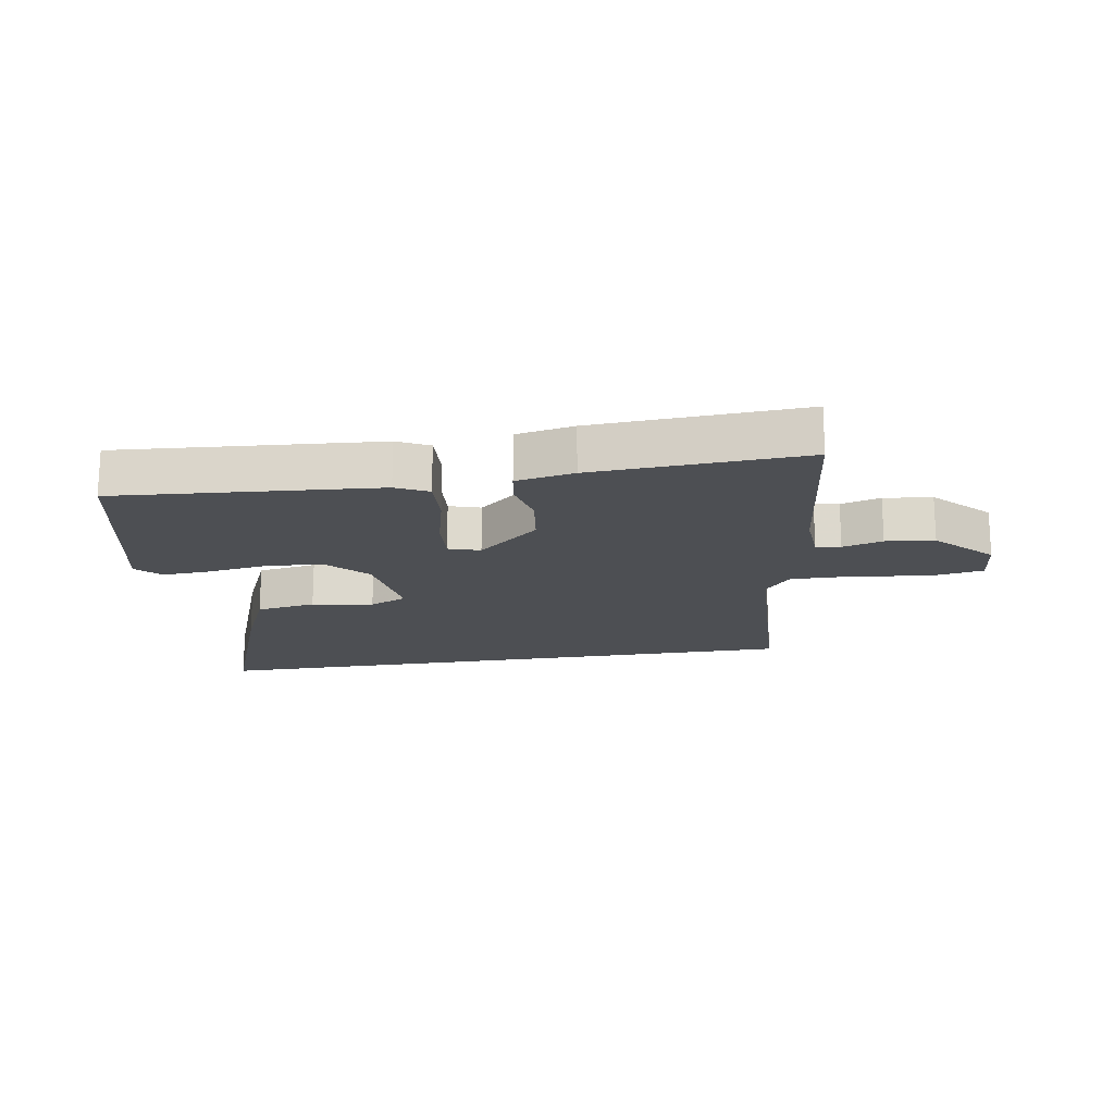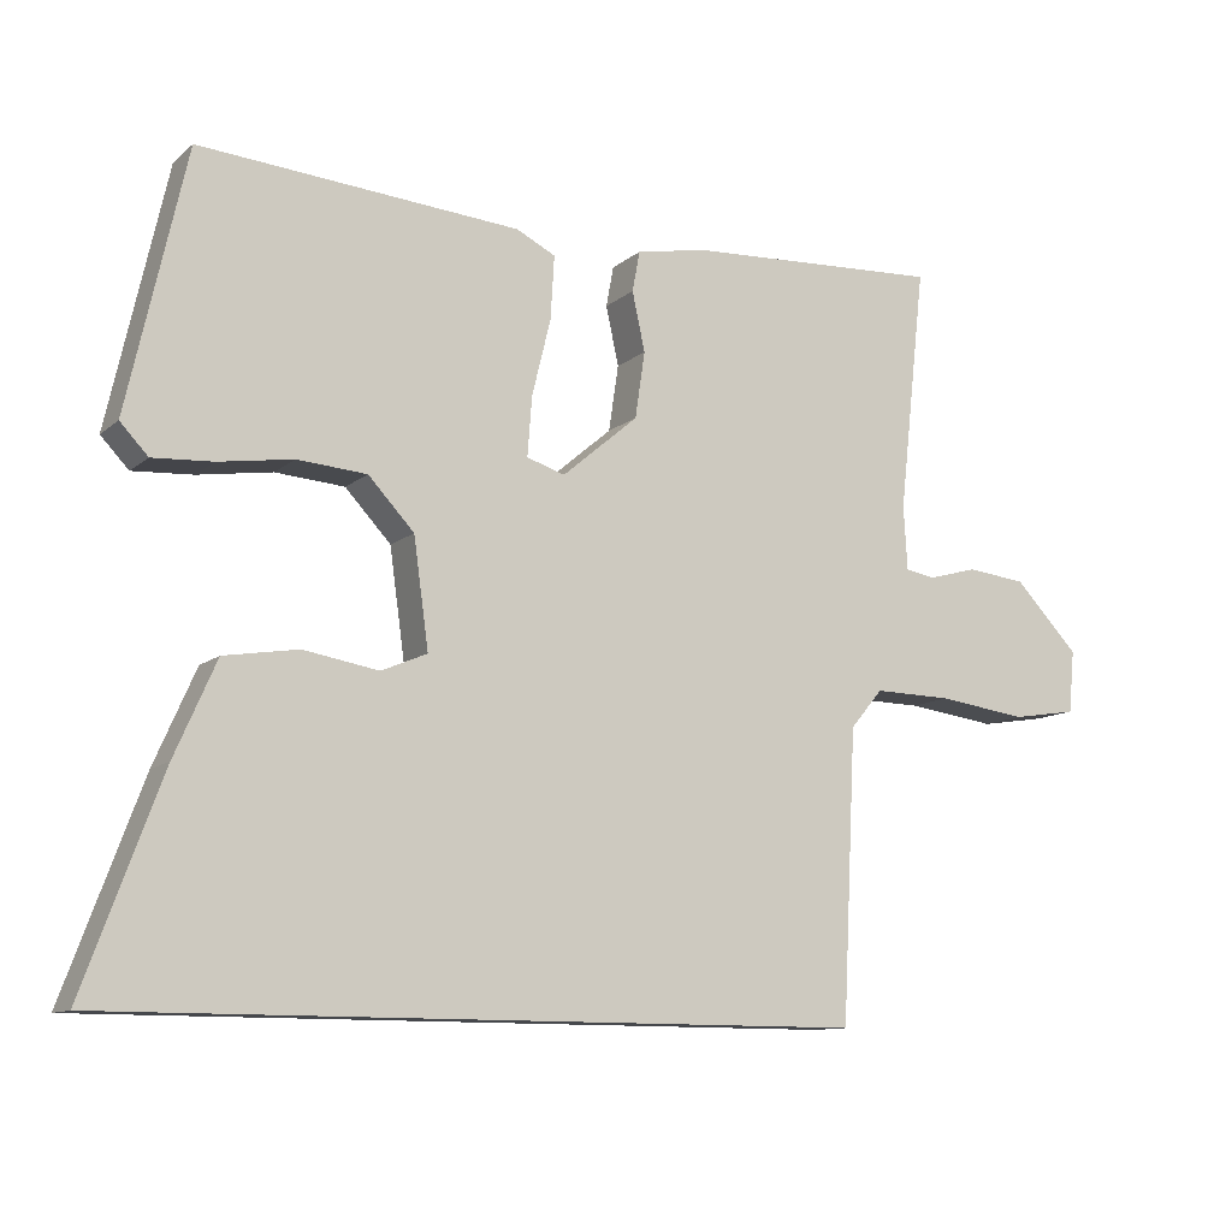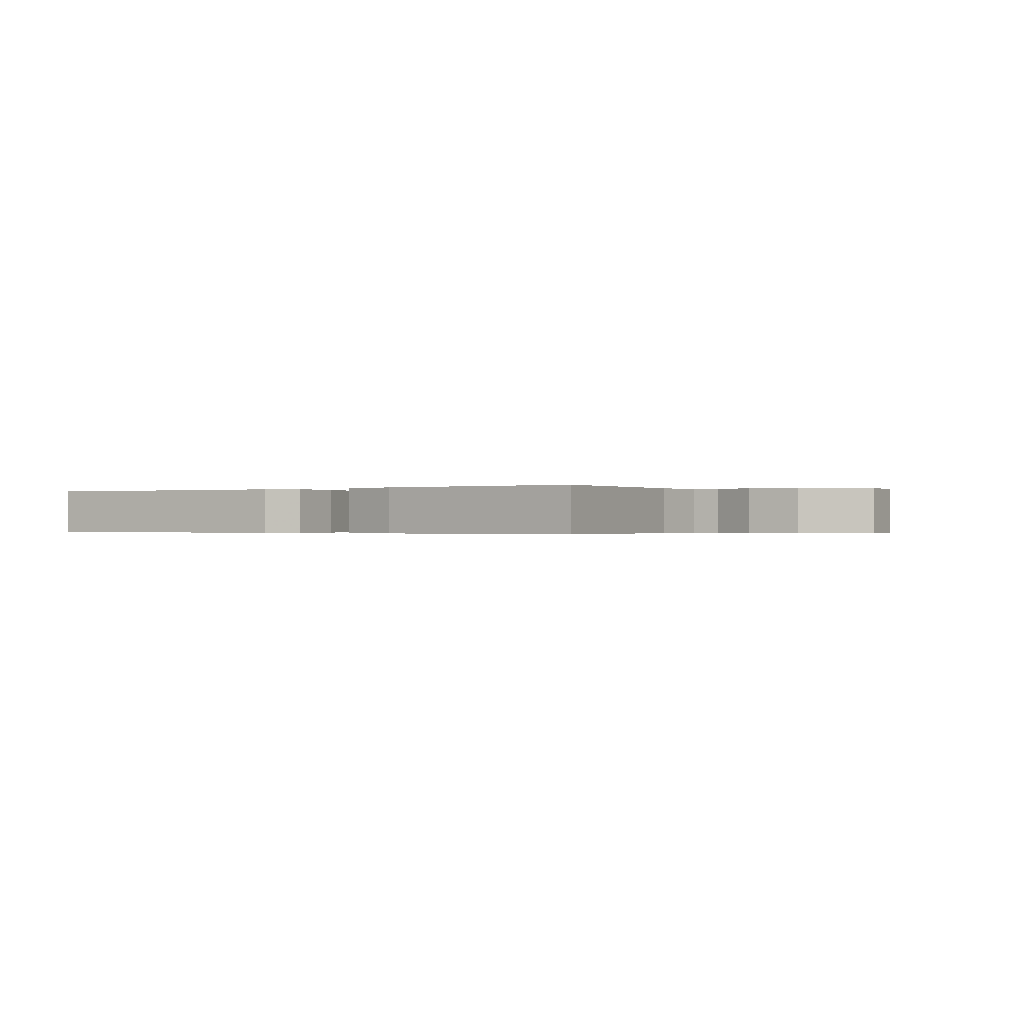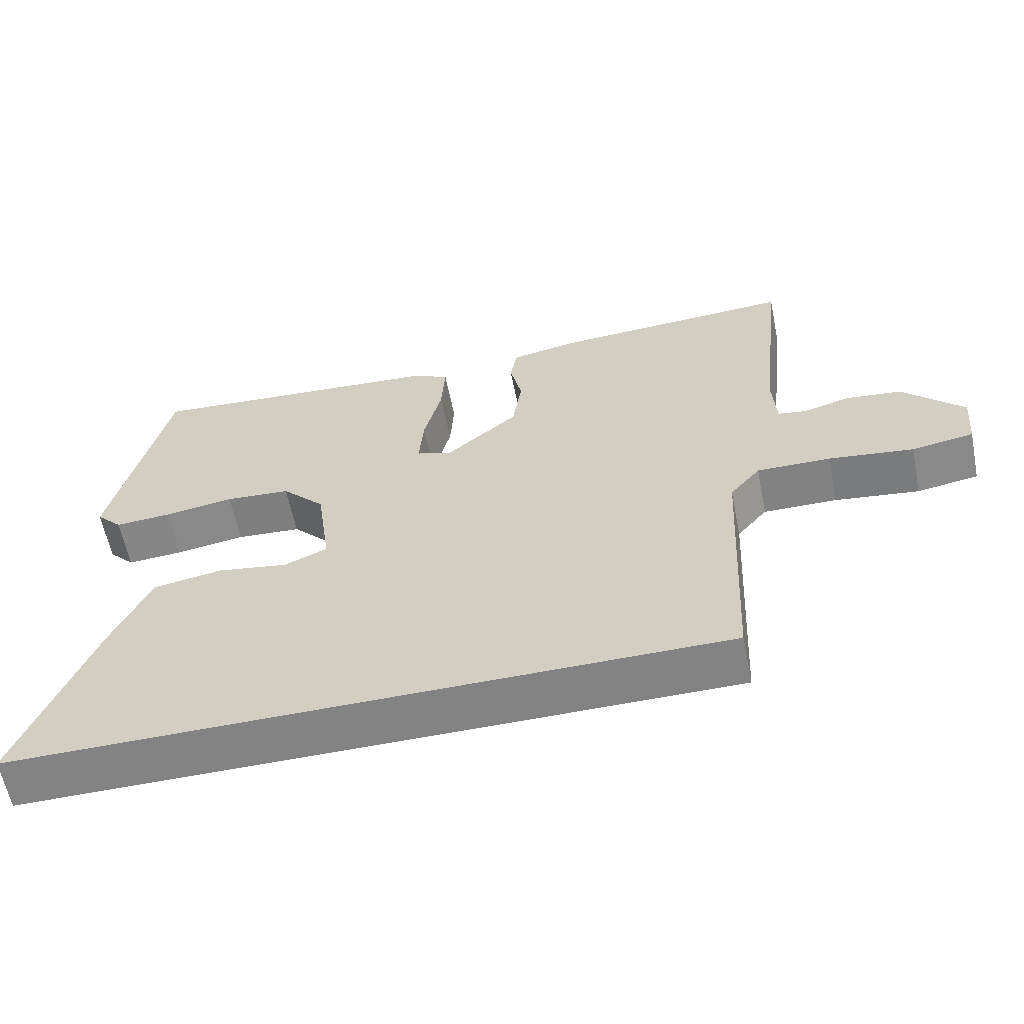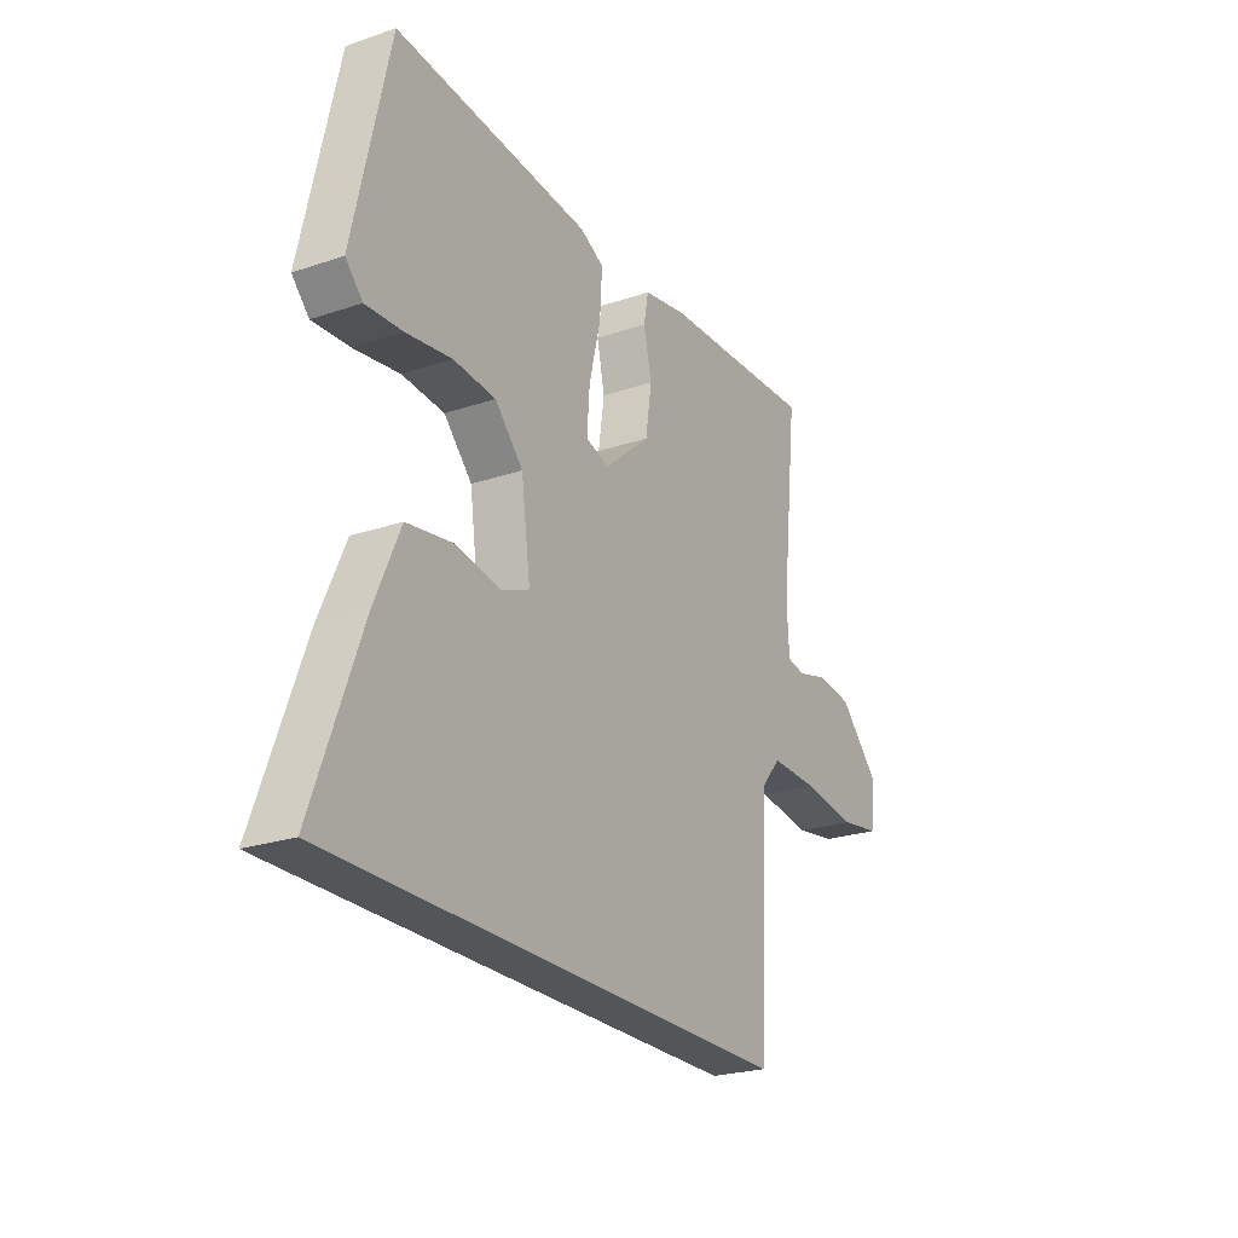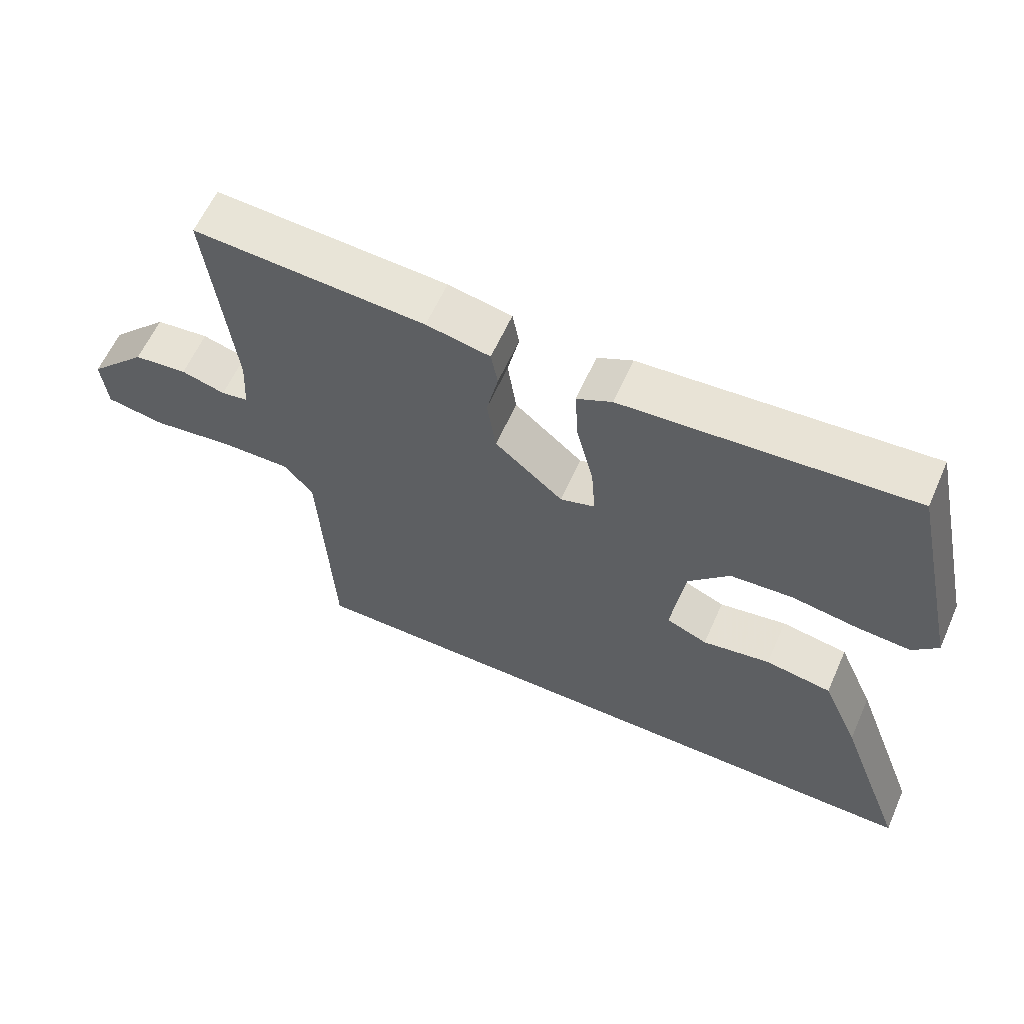
<metadata>
{"format":"obj","ext":"obj","renderer":"f3d","projection":"perspective","resolution":1024,"background":"white","views":[{"elev":-17.5,"azim":9.4,"up":"+Y"},{"elev":-11.1,"azim":-28.6,"up":"+Z"},{"elev":-0.3,"azim":34.7,"up":"+Y"},{"elev":-61.0,"azim":11.4,"up":"+Z"},{"elev":-24.1,"azim":-60.8,"up":"+Z"},{"elev":61.1,"azim":-156.0,"up":"+Z"}]}
</metadata>
<code>
v -0.46 0.07 0.508
v -0.035 0.07 0.475
v 0.017 0.07 0.449
v 0.012 0.07 0.365
v -0.013 0.07 0.263
v -0.019 0.07 0.184
v 0.032 0.07 0.168
v 0.133 0.07 0.254
v 0.146 0.07 0.342
v 0.129 0.07 0.42
v 0.139 0.07 0.474
v 0.233 0.07 0.492
v 0.575 0.07 0.51
v 0.539 0.07 0.186
v 0.544 0.07 0.101
v 0.584 0.07 0.094
v 0.649 0.07 0.112
v 0.728 0.07 0.103
v 0.814 0.07 0.014
v 0.806 0.07 -0.069
v 0.719 0.07 -0.083
v 0.6 0.07 -0.067
v 0.496 0.07 -0.065
v 0.453 0.07 -0.116
v 0.434 0.07 -0.5
v -0.566 0.07 -0.5
v -0.463 0.07 -0.222
v -0.408 0.07 -0.097
v -0.31 0.07 -0.081
v -0.21 0.07 -0.098
v -0.149 0.07 -0.072
v -0.169 0.07 0.072
v -0.23 0.07 0.137
v -0.322 0.07 0.144
v -0.42 0.07 0.129
v -0.5 0.07 0.124
v -0.537 0.07 0.163
v -0.46 0 0.508
v -0.035 0 0.475
v 0.017 0 0.449
v 0.012 0 0.365
v -0.013 0 0.263
v -0.019 0 0.184
v 0.032 0 0.168
v 0.133 0 0.254
v 0.146 0 0.342
v 0.129 0 0.42
v 0.139 0 0.474
v 0.233 0 0.492
v 0.575 0 0.51
v 0.539 0 0.186
v 0.544 0 0.101
v 0.584 0 0.094
v 0.649 0 0.112
v 0.728 0 0.103
v 0.814 0 0.014
v 0.806 0 -0.069
v 0.719 0 -0.083
v 0.6 0 -0.067
v 0.496 0 -0.065
v 0.453 0 -0.116
v 0.434 0 -0.5
v -0.566 0 -0.5
v -0.463 0 -0.222
v -0.408 0 -0.097
v -0.31 0 -0.081
v -0.21 0 -0.098
v -0.149 0 -0.072
v -0.169 0 0.072
v -0.23 0 0.137
v -0.322 0 0.144
v -0.42 0 0.129
v -0.5 0 0.124
v -0.537 0 0.163
f 3 4 5
f 2 3 5
f 1 2 5
f 37 1 5
f 36 37 5
f 35 36 5
f 34 35 5
f 33 34 5 6
f 32 33 6 7
f 31 32 7
f 28 29 30
f 27 28 30
f 26 27 30
f 25 26 30
f 24 25 30 31
f 31 7 8
f 24 31 8
f 23 24 8
f 20 21 22
f 19 20 22
f 18 19 22
f 17 18 22
f 16 17 22
f 15 16 22 23
f 23 8 9
f 15 23 9
f 14 15 9
f 12 13 14
f 11 12 14
f 10 11 14
f 9 10 14
f 42 41 40
f 42 40 39
f 42 39 38
f 42 38 74
f 42 74 73
f 42 73 72
f 42 72 71
f 43 42 71 70
f 44 43 70 69
f 44 69 68
f 67 66 65
f 67 65 64
f 67 64 63
f 67 63 62
f 68 67 62 61
f 45 44 68
f 45 68 61
f 45 61 60
f 59 58 57
f 59 57 56
f 59 56 55
f 59 55 54
f 59 54 53
f 60 59 53 52
f 46 45 60
f 46 60 52
f 46 52 51
f 51 50 49
f 51 49 48
f 51 48 47
f 51 47 46
f 1 38 39 2
f 2 39 40 3
f 3 40 41 4
f 4 41 42 5
f 5 42 43 6
f 6 43 44 7
f 7 44 45 8
f 8 45 46 9
f 9 46 47 10
f 10 47 48 11
f 11 48 49 12
f 12 49 50 13
f 13 50 51 14
f 14 51 52 15
f 15 52 53 16
f 16 53 54 17
f 17 54 55 18
f 18 55 56 19
f 19 56 57 20
f 20 57 58 21
f 21 58 59 22
f 22 59 60 23
f 23 60 61 24
f 24 61 62 25
f 25 62 63 26
f 26 63 64 27
f 27 64 65 28
f 28 65 66 29
f 29 66 67 30
f 30 67 68 31
f 31 68 69 32
f 32 69 70 33
f 33 70 71 34
f 34 71 72 35
f 35 72 73 36
f 36 73 74 37
f 37 74 38 1

</code>
